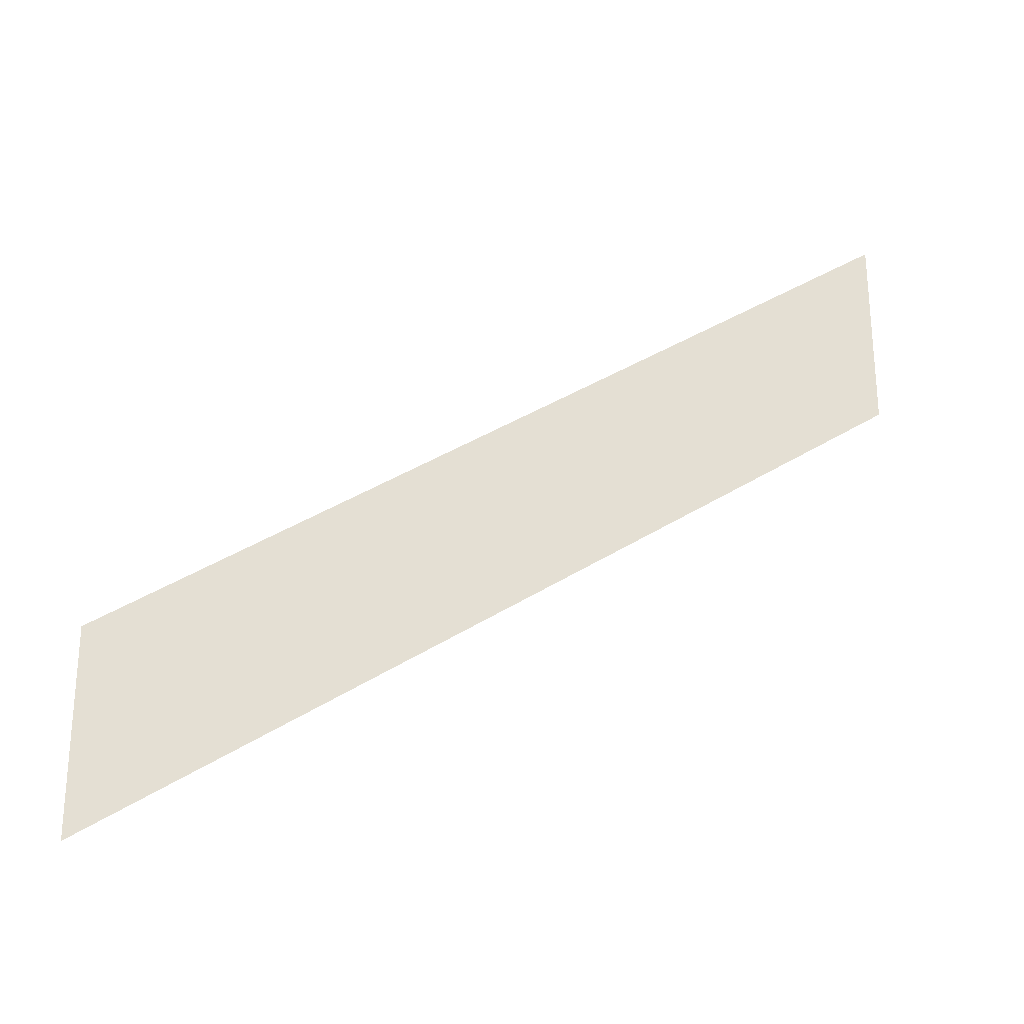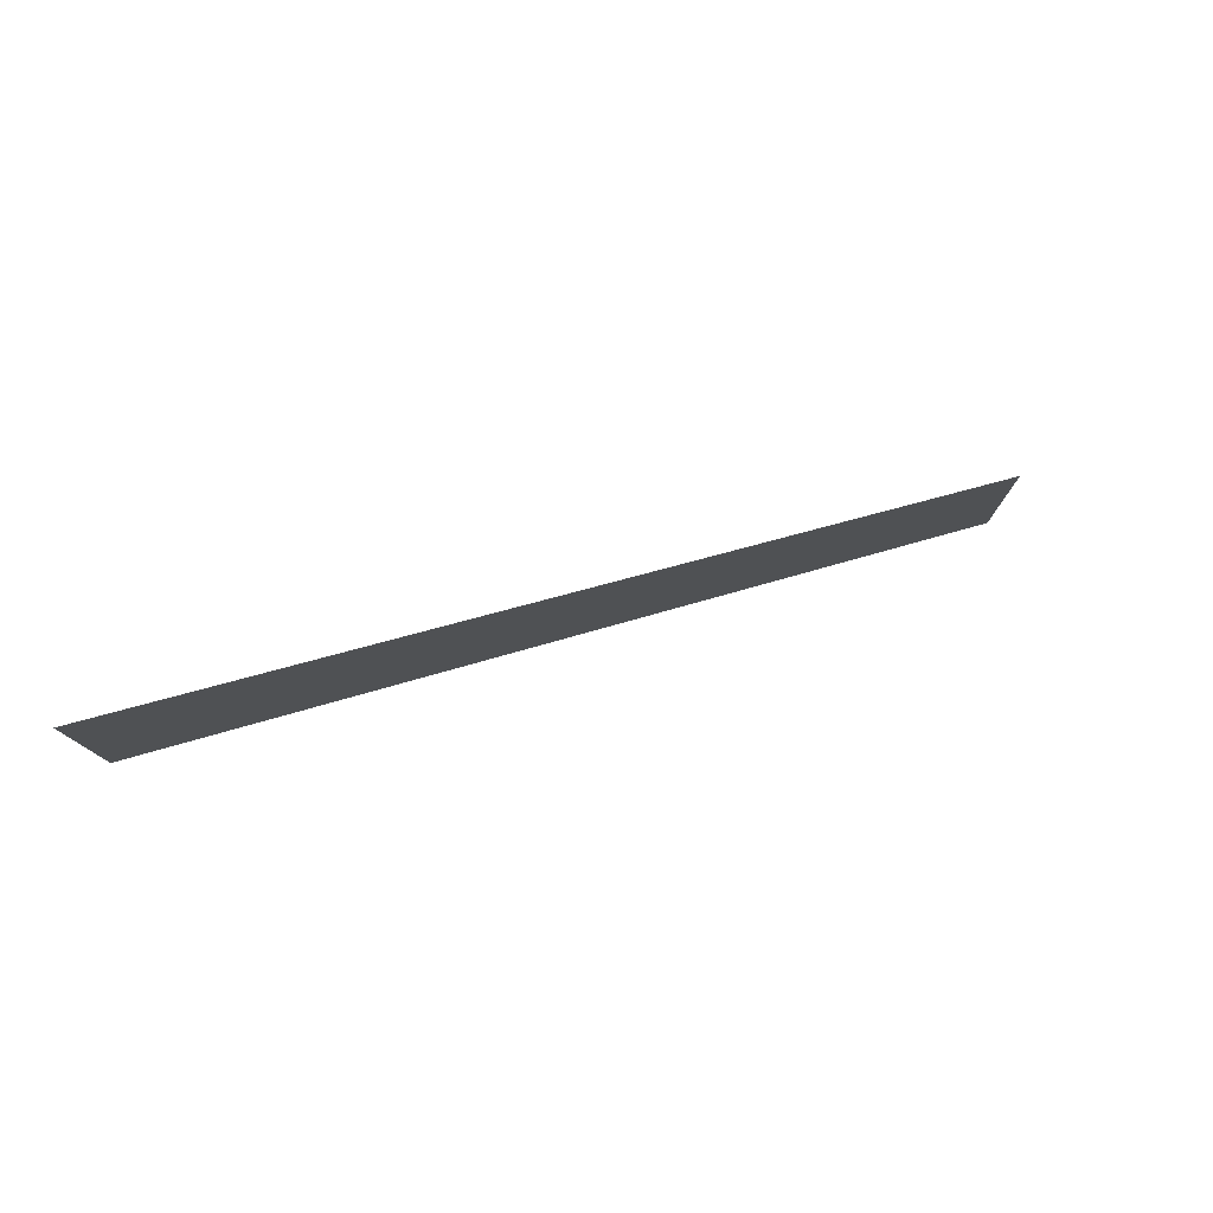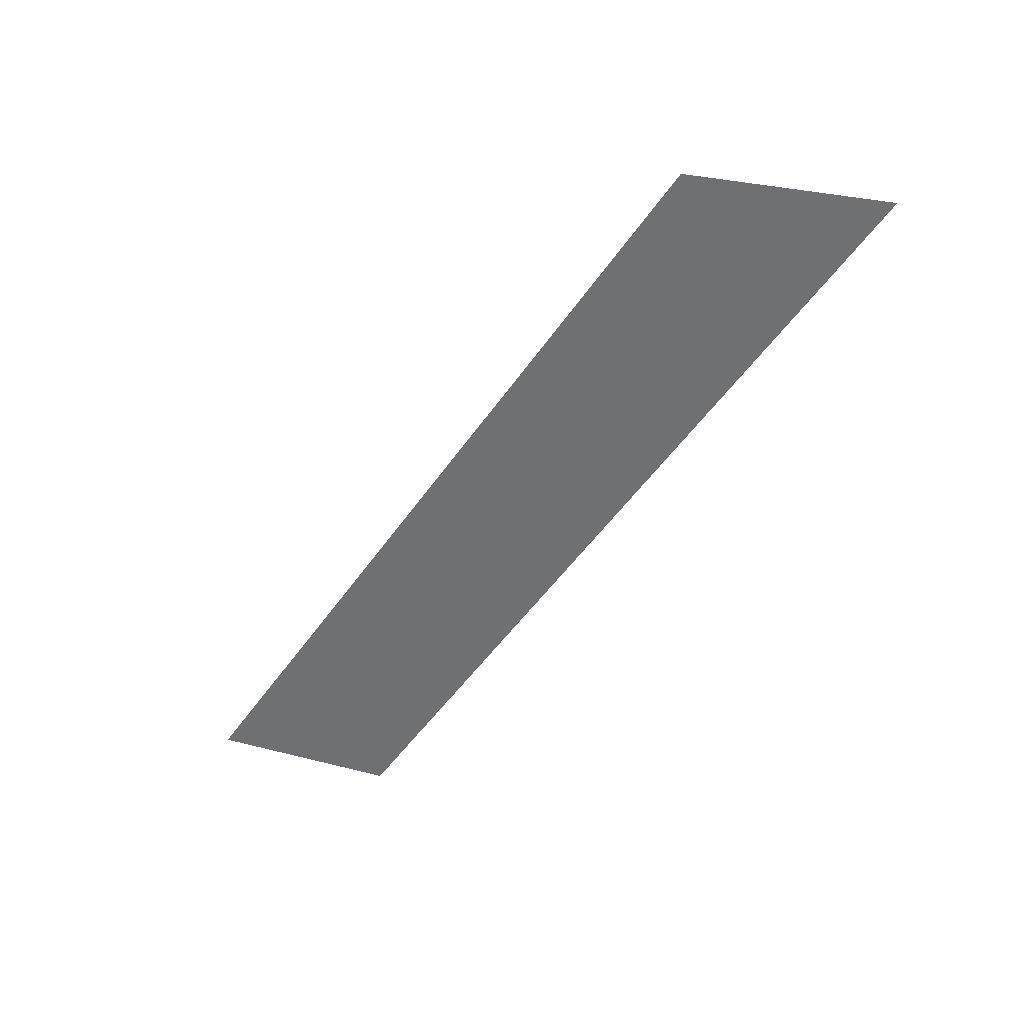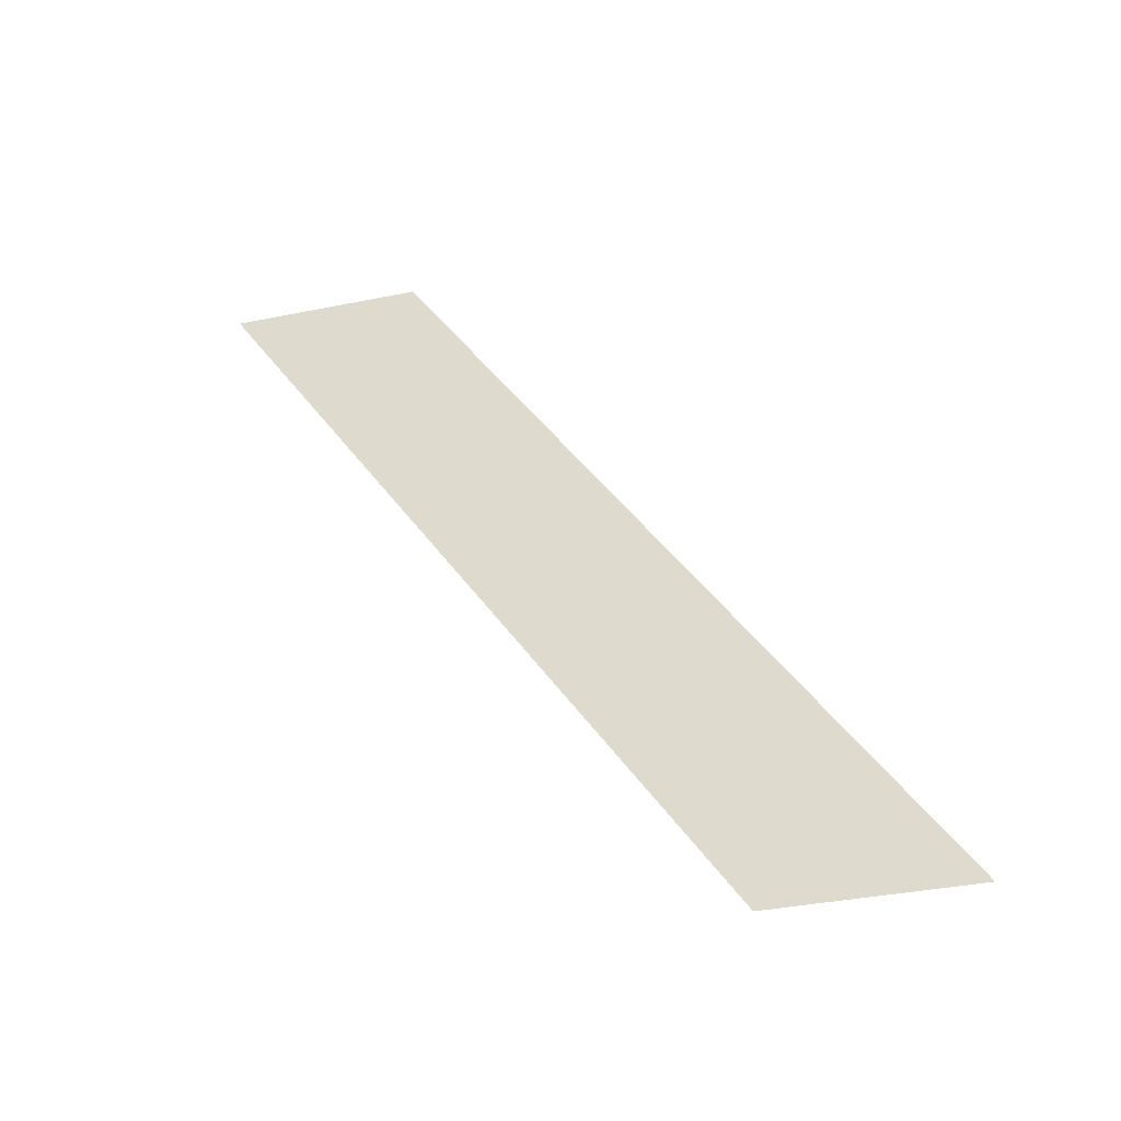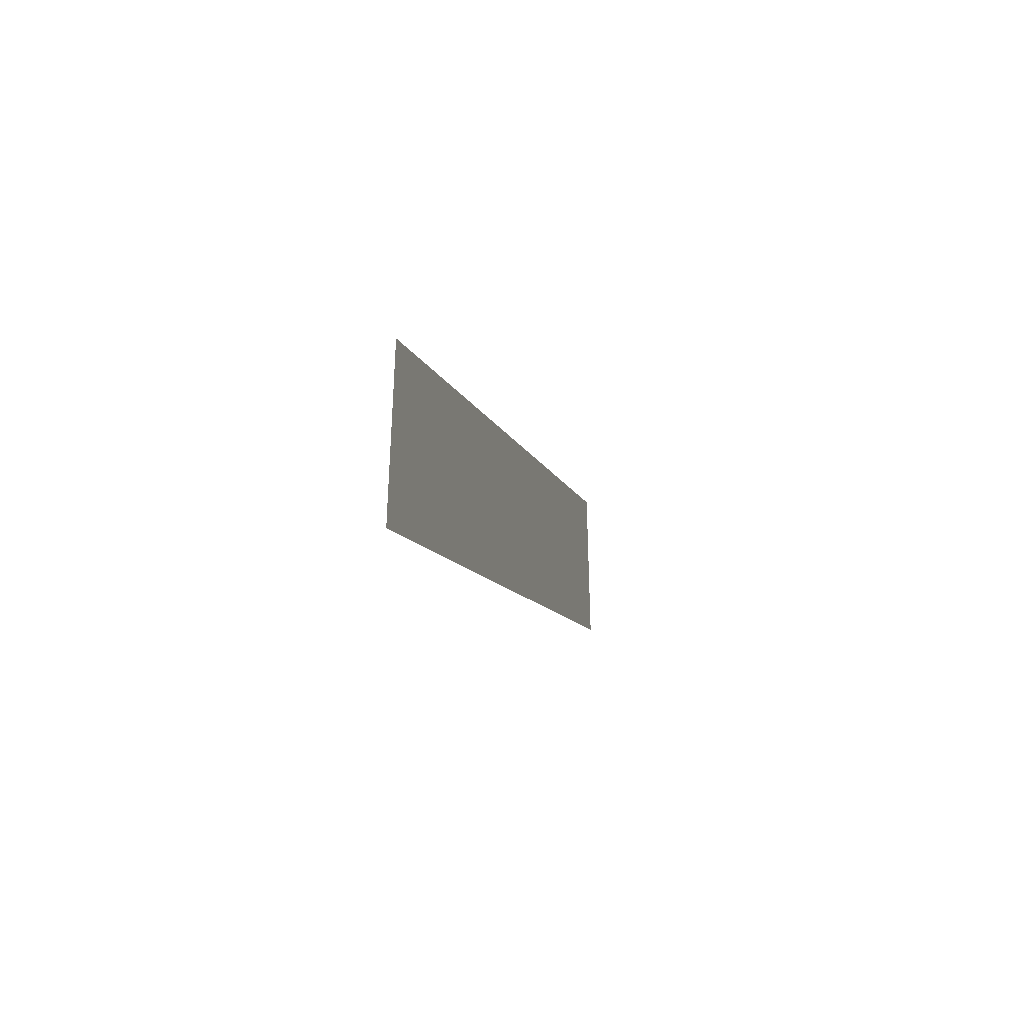
<metadata>
{"format":"obj","ext":"obj","renderer":"f3d","projection":"perspective","resolution":1024,"background":"white","views":[{"elev":-26.2,"azim":74.9,"up":"+Z"},{"elev":79.7,"azim":-111.9,"up":"+Z"},{"elev":31.6,"azim":-69.9,"up":"+Y"},{"elev":-37.6,"azim":104.5,"up":"+Y"},{"elev":-41.9,"azim":13.2,"up":"+Z"}]}
</metadata>
<code>
g default
v -404.4 256.3 173
v -404.4 -119 -75.91
v -404.4 256.3 79.33
v -404.4 -119 -169.6
g polySurface68polySurface66polySurface64polySurface56polySurface54polySurface52
f 4 2 1 3

</code>
